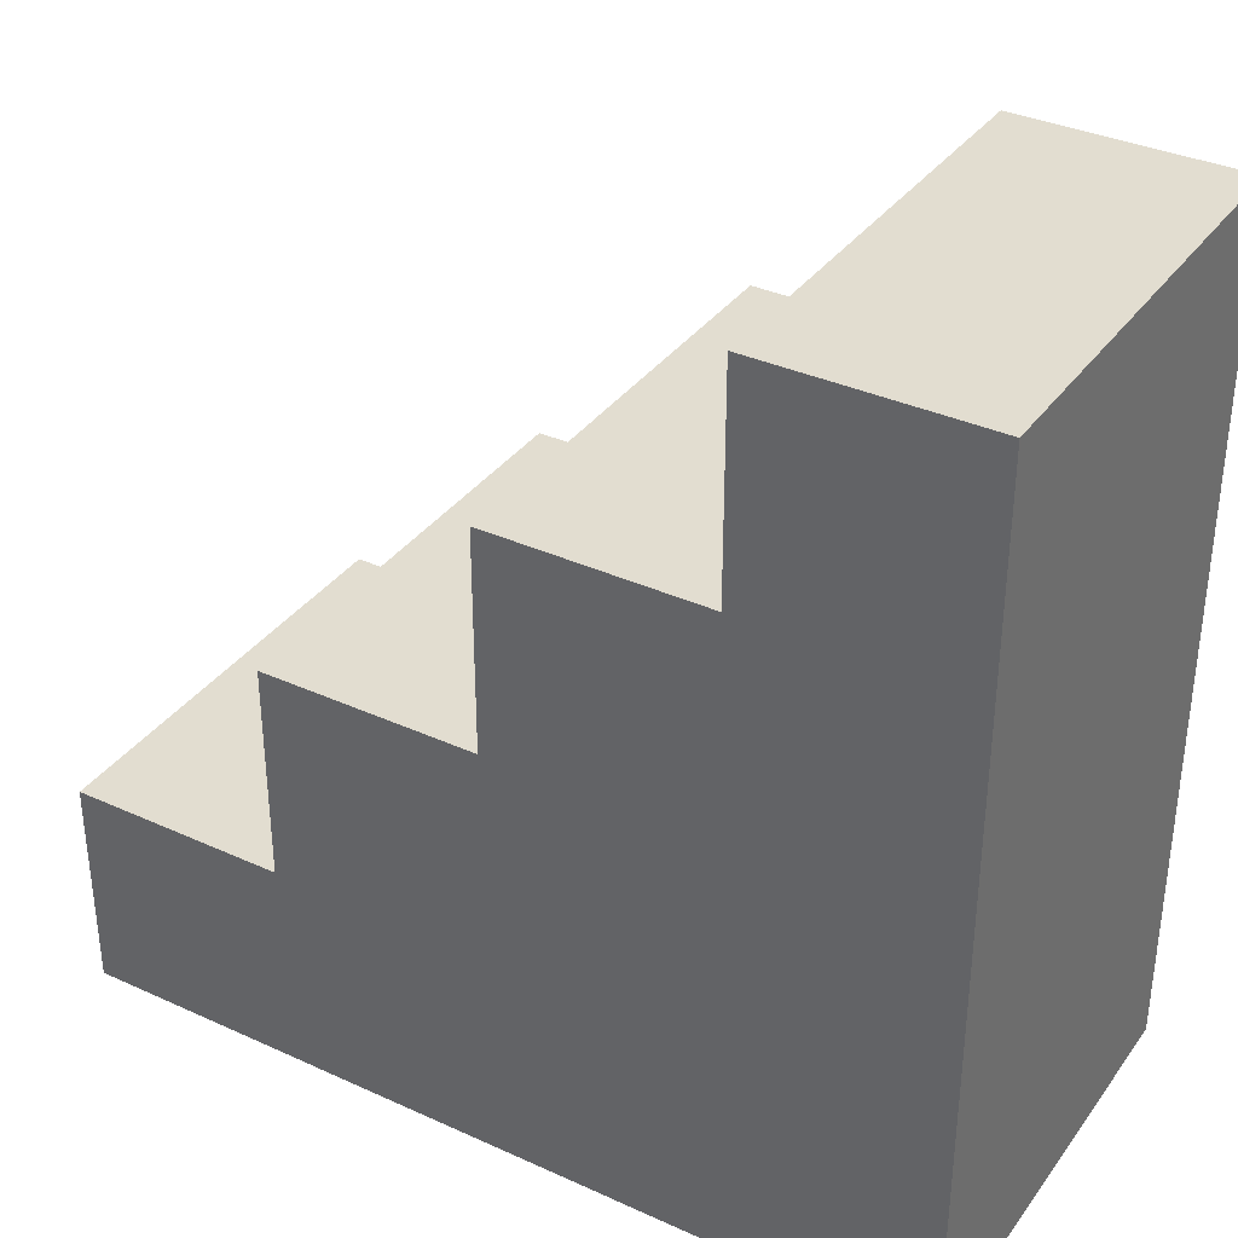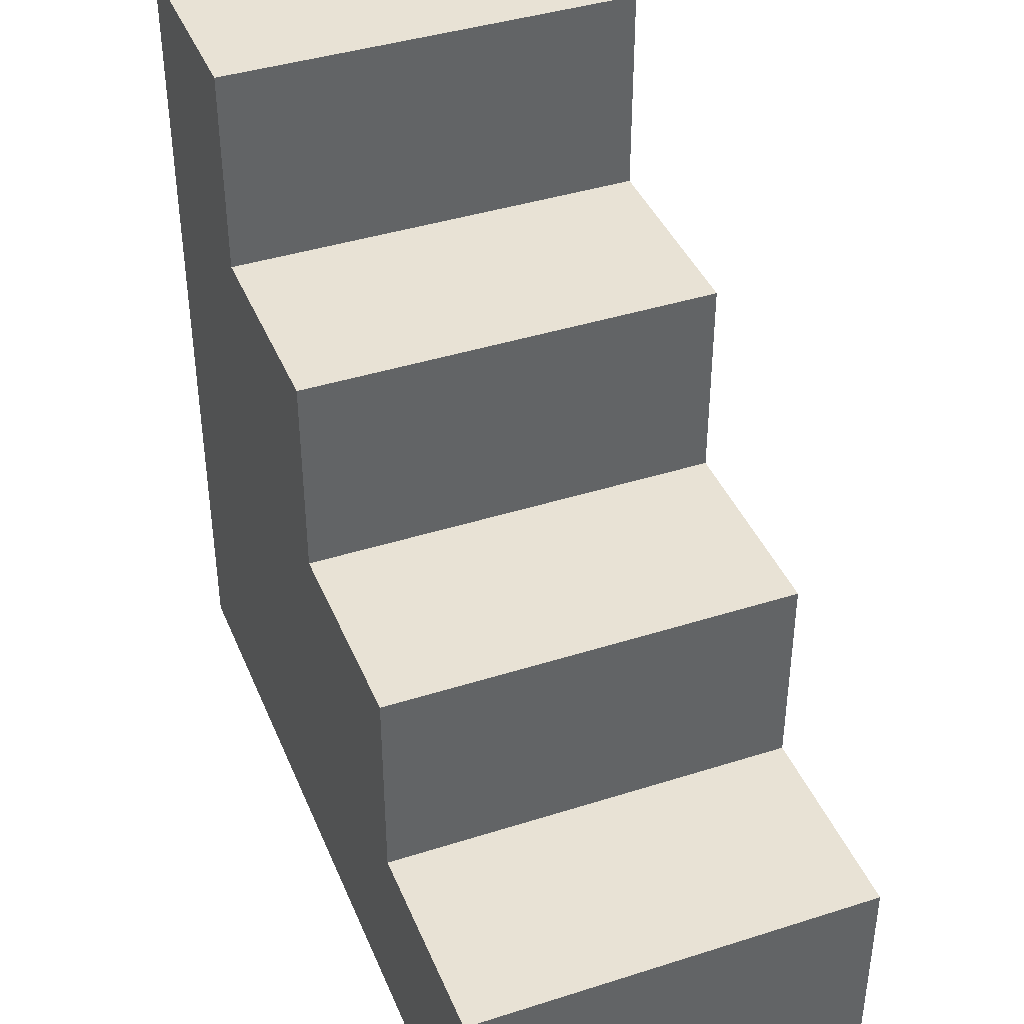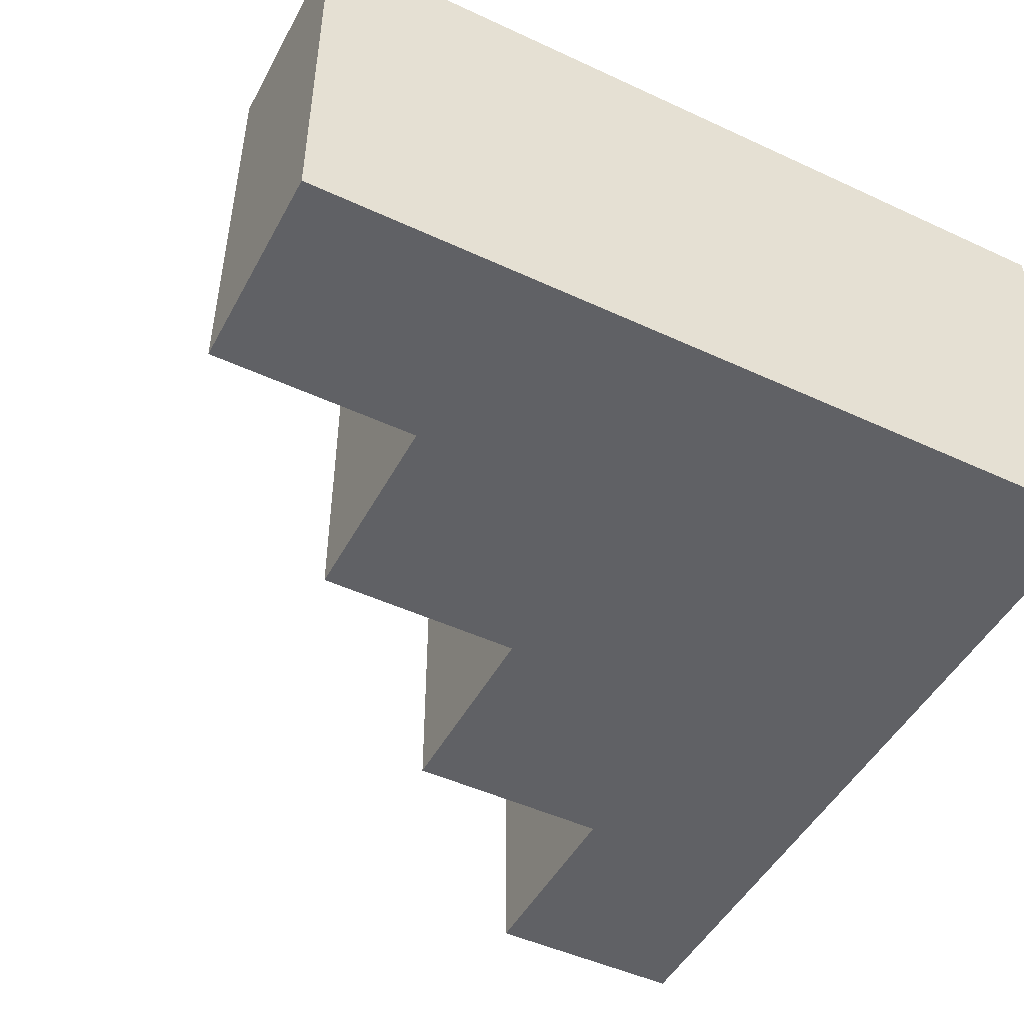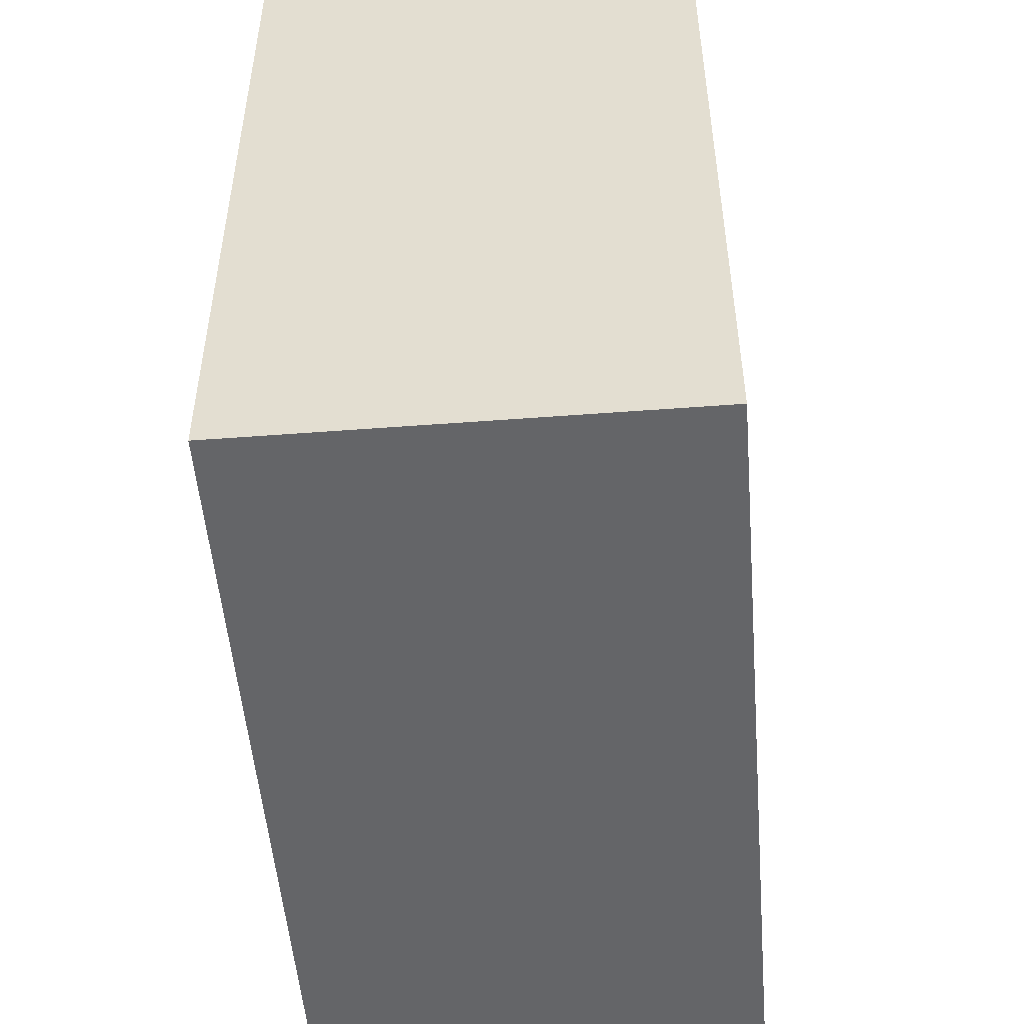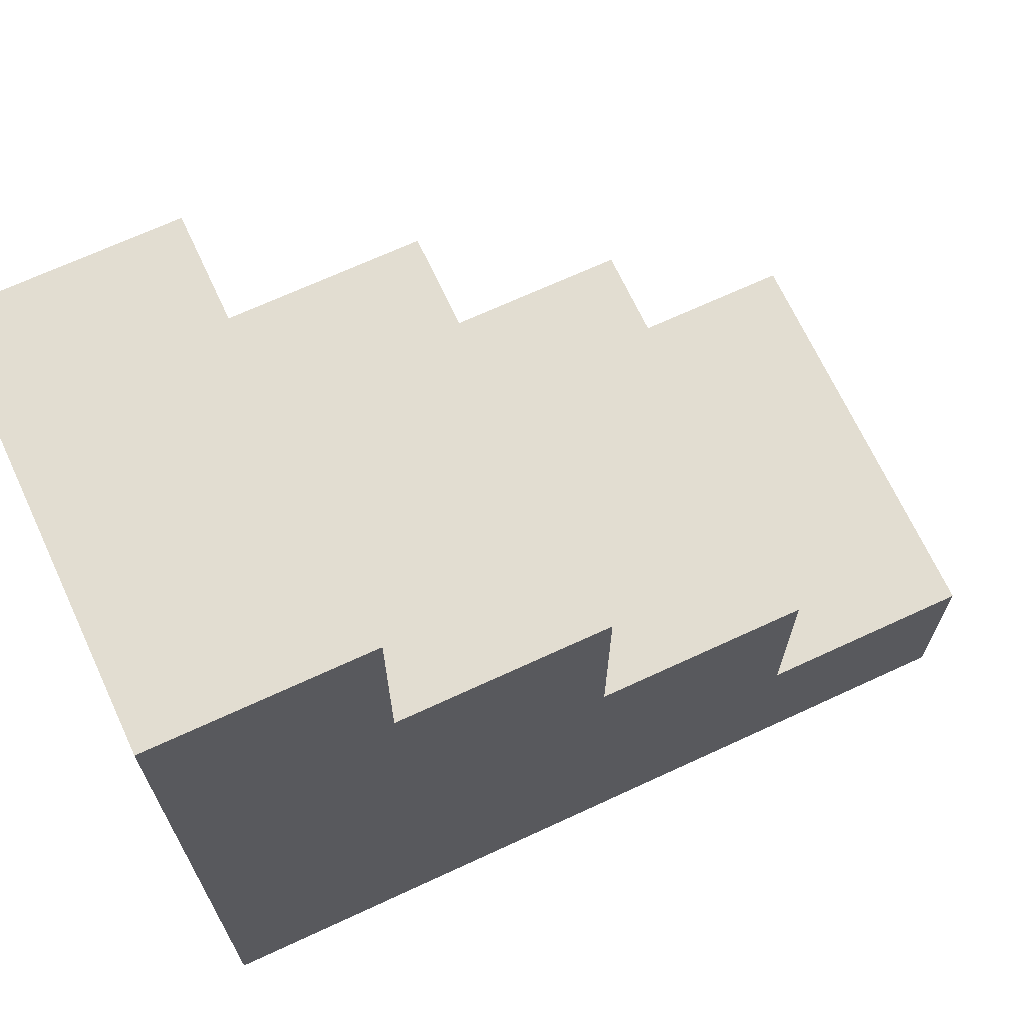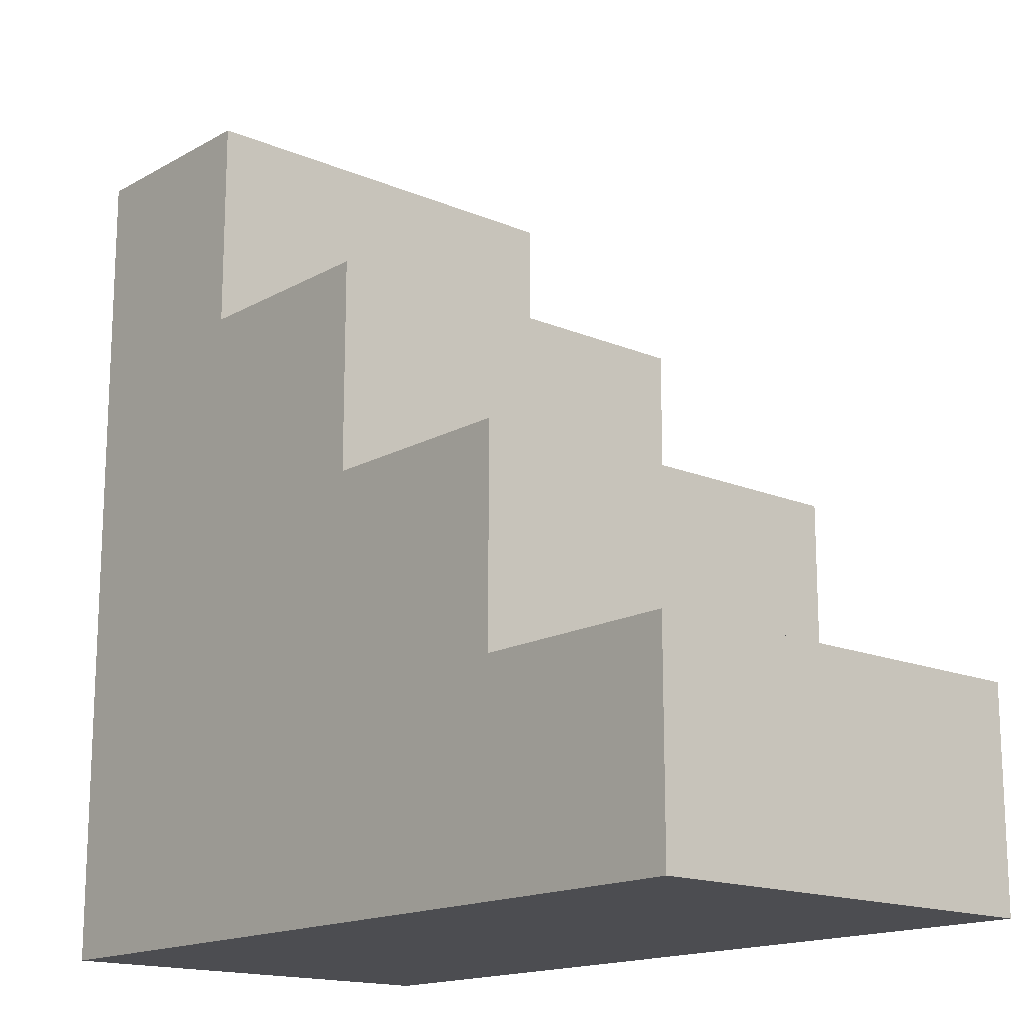
<metadata>
{"format":"obj","ext":"obj","renderer":"f3d","projection":"perspective","resolution":1024,"background":"white","views":[{"elev":35.3,"azim":-148.9,"up":"+Y"},{"elev":40.6,"azim":68.7,"up":"+Y"},{"elev":-48.3,"azim":-117.4,"up":"+Z"},{"elev":-51.6,"azim":-85.3,"up":"+Y"},{"elev":68.6,"azim":-24.9,"up":"+Y"},{"elev":-16.1,"azim":48.9,"up":"+Y"}]}
</metadata>
<code>
o Cube
v 0.5 0 1.5
v 0.5 0 -0.5
v 0.5 4 1.5
v 0.5 4 -0.5
v 2.5 0 -0.5
v 2.5 0 1.5
v 0.5 2 1.5
v 0.5 2 -0.5
v 2.5 2 -0.5
v 2.5 2 1.5
v 2.5 1 1.5
v 0.5 1 1.5
v 0.5 1 -0.5
v 2.5 1 -0.5
v 3.5 0 -0.5
v 3.5 0 1.5
v 3.5 1 1.5
v 3.5 1 -0.5
v 0.5 3 1.5
v 0.5 3 -0.5
v 1.5 0 -0.5
v 1.5 0 1.5
v 1.5 2 -0.5
v 1.5 2 1.5
v 1.5 1 1.5
v 1.5 1 -0.5
v 1.5 3 -0.5
v 1.5 3 1.5
v -0.5 0 1.5
v -0.5 0 -0.5
v -0.5 3 1.5
v -0.5 4 1.5
v -0.5 3 -0.5
v -0.5 4 -0.5
v -0.5 1 1.5
v -0.5 2 1.5
v -0.5 1 -0.5
v -0.5 2 -0.5
f 22 2 21
f 24 27 28
f 17 14 11
f 12 29 1
f 21 13 26
f 15 14 18
f 16 5 15
f 19 4 3
f 27 8 20
f 3 34 32
f 24 12 25
f 25 1 22
f 19 36 7
f 17 6 16
f 26 8 23
f 20 28 27
f 20 34 4
f 28 7 24
f 10 23 24
f 14 23 9
f 11 22 6
f 10 25 11
f 5 26 14
f 16 18 17
f 9 11 14
f 6 21 5
f 32 33 31
f 36 37 35
f 35 30 29
f 31 38 36
f 1 30 2
f 7 35 12
f 20 38 33
f 2 37 13
f 13 38 8
f 3 31 19
f 22 1 2
f 24 23 27
f 17 18 14
f 12 35 29
f 21 2 13
f 15 5 14
f 16 6 5
f 19 20 4
f 27 23 8
f 3 4 34
f 24 7 12
f 25 12 1
f 19 31 36
f 17 11 6
f 26 13 8
f 20 19 28
f 20 33 34
f 28 19 7
f 10 9 23
f 14 26 23
f 11 25 22
f 10 24 25
f 5 21 26
f 16 15 18
f 9 10 11
f 6 22 21
f 32 34 33
f 36 38 37
f 35 37 30
f 31 33 38
f 1 29 30
f 7 36 35
f 20 8 38
f 2 30 37
f 13 37 38
f 3 32 31

</code>
